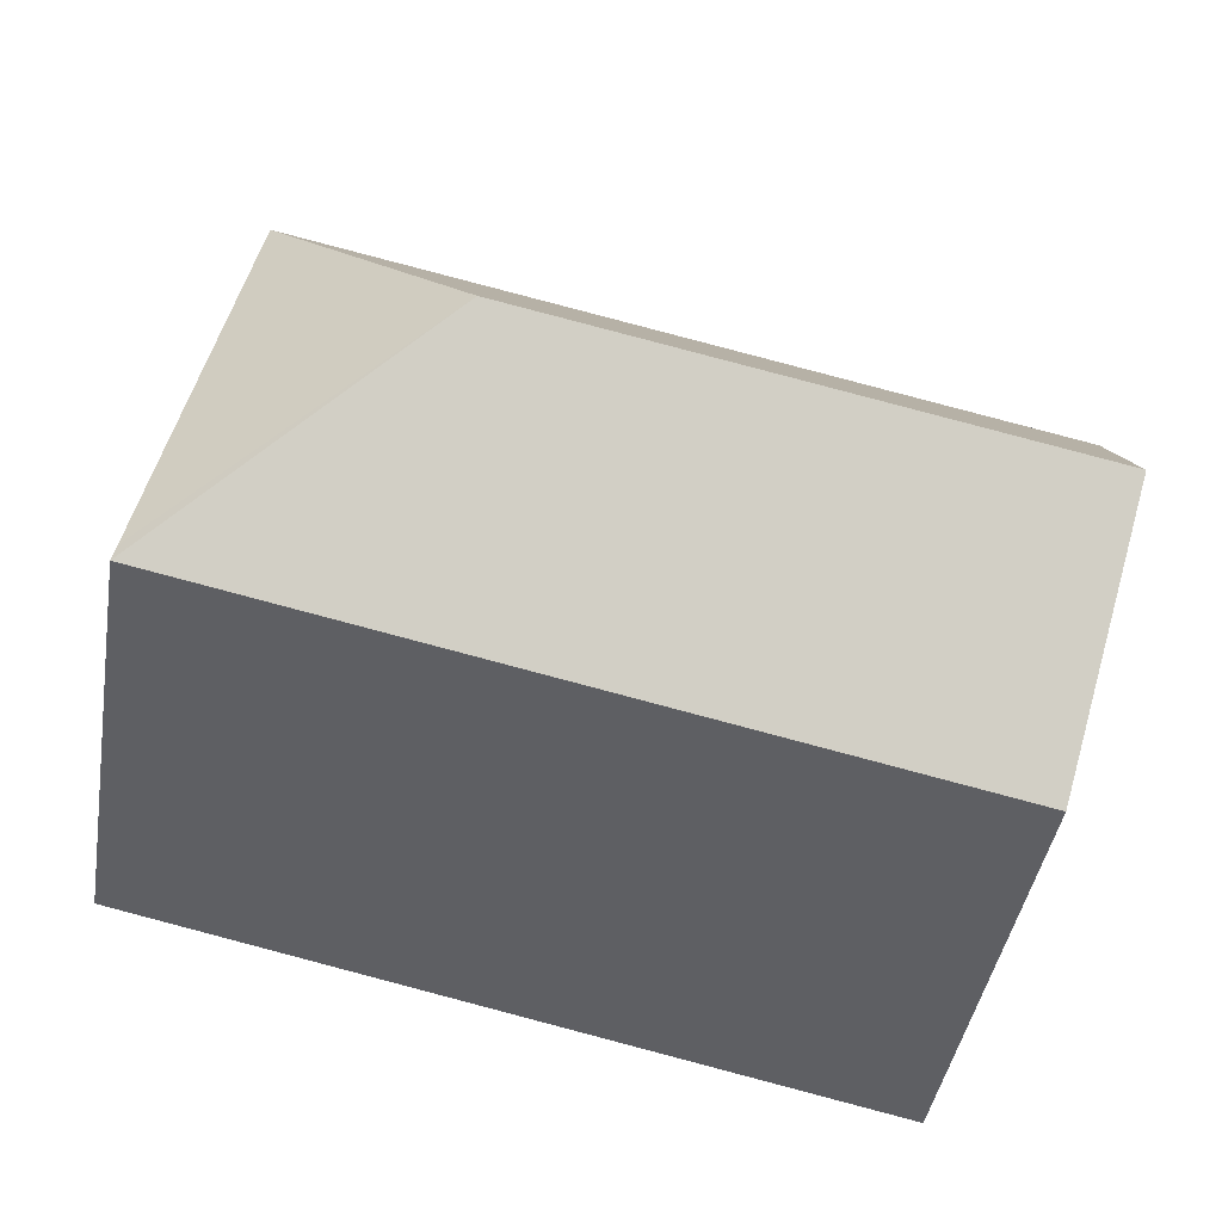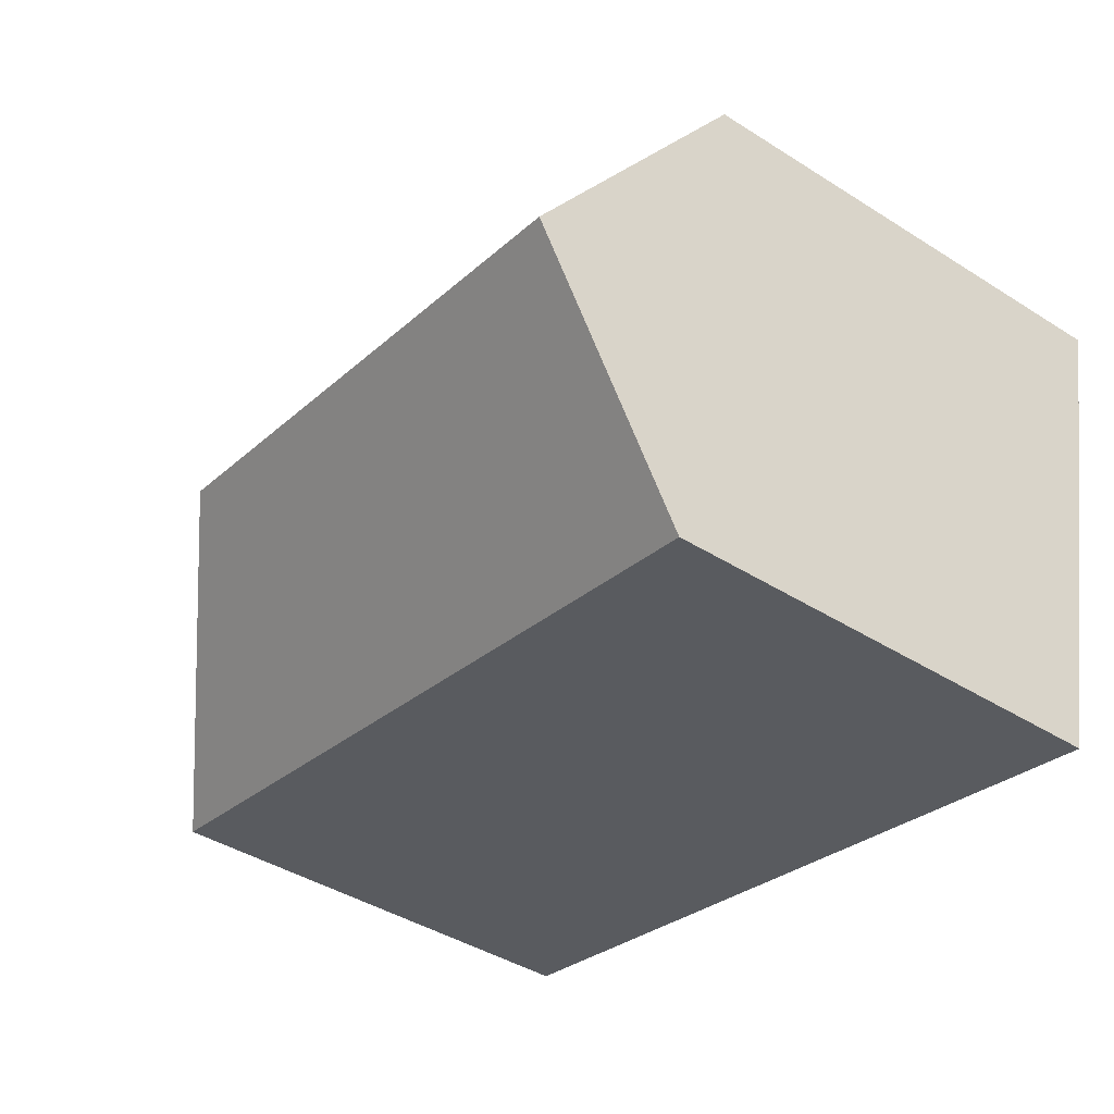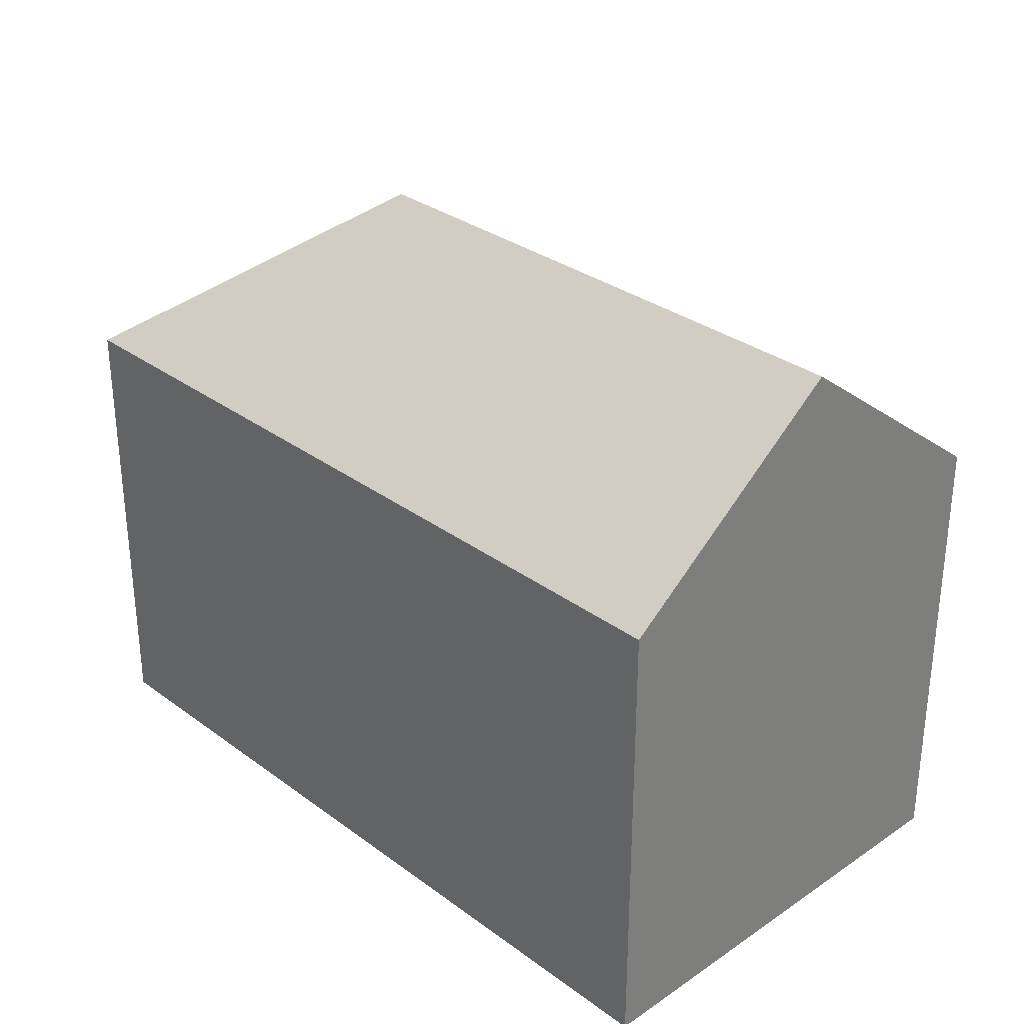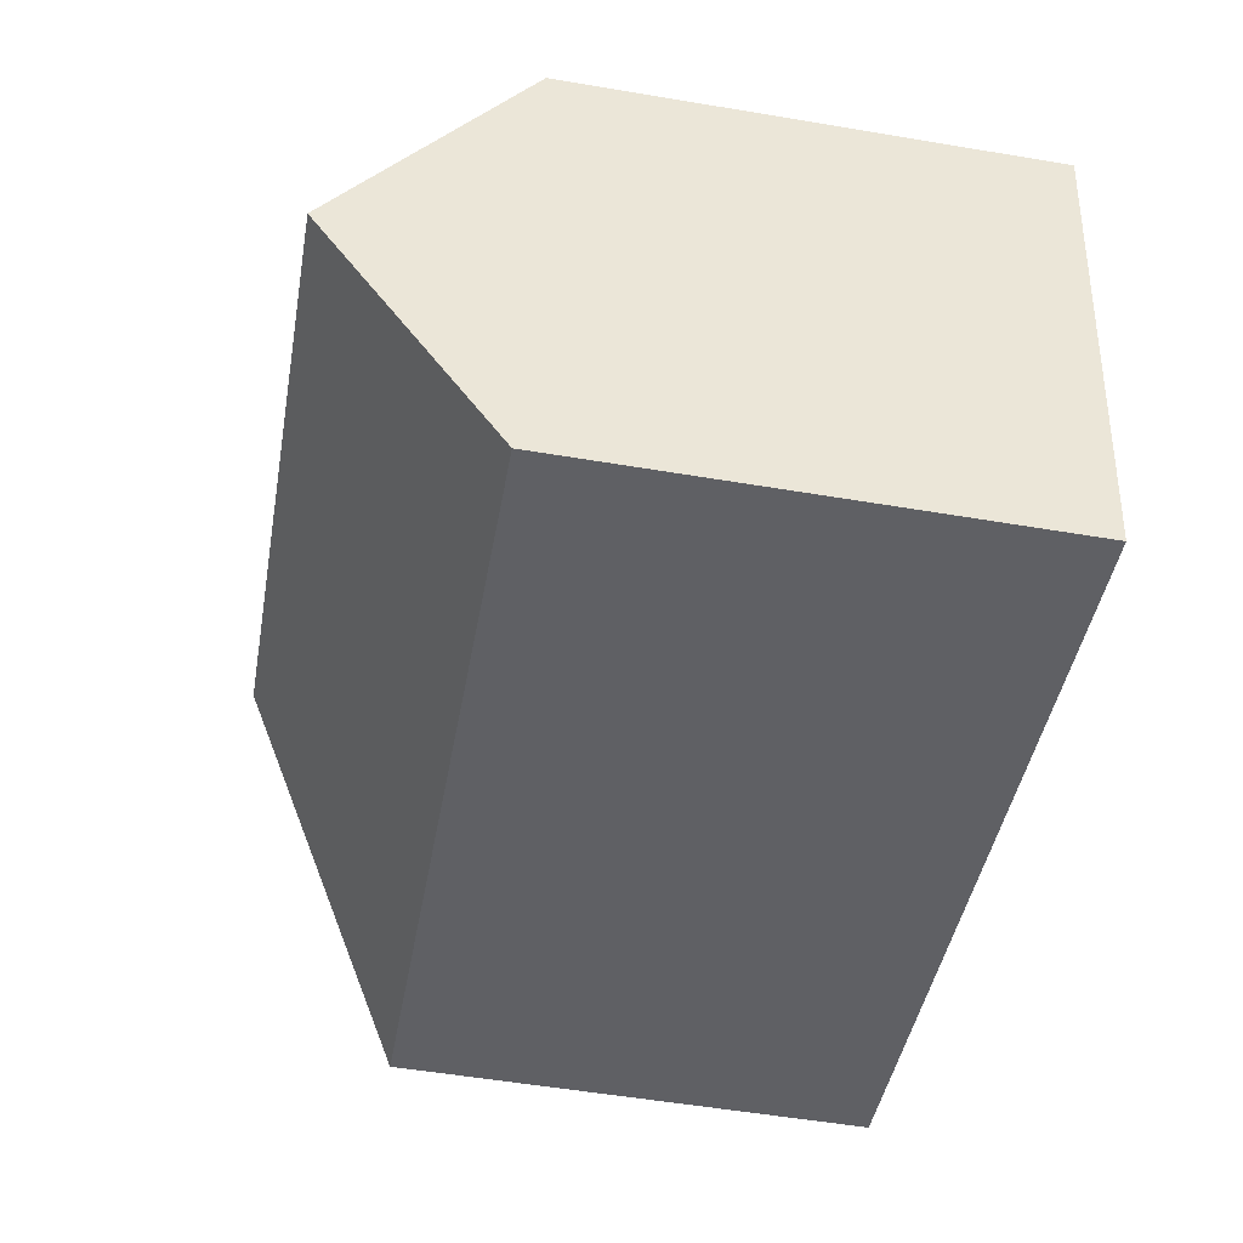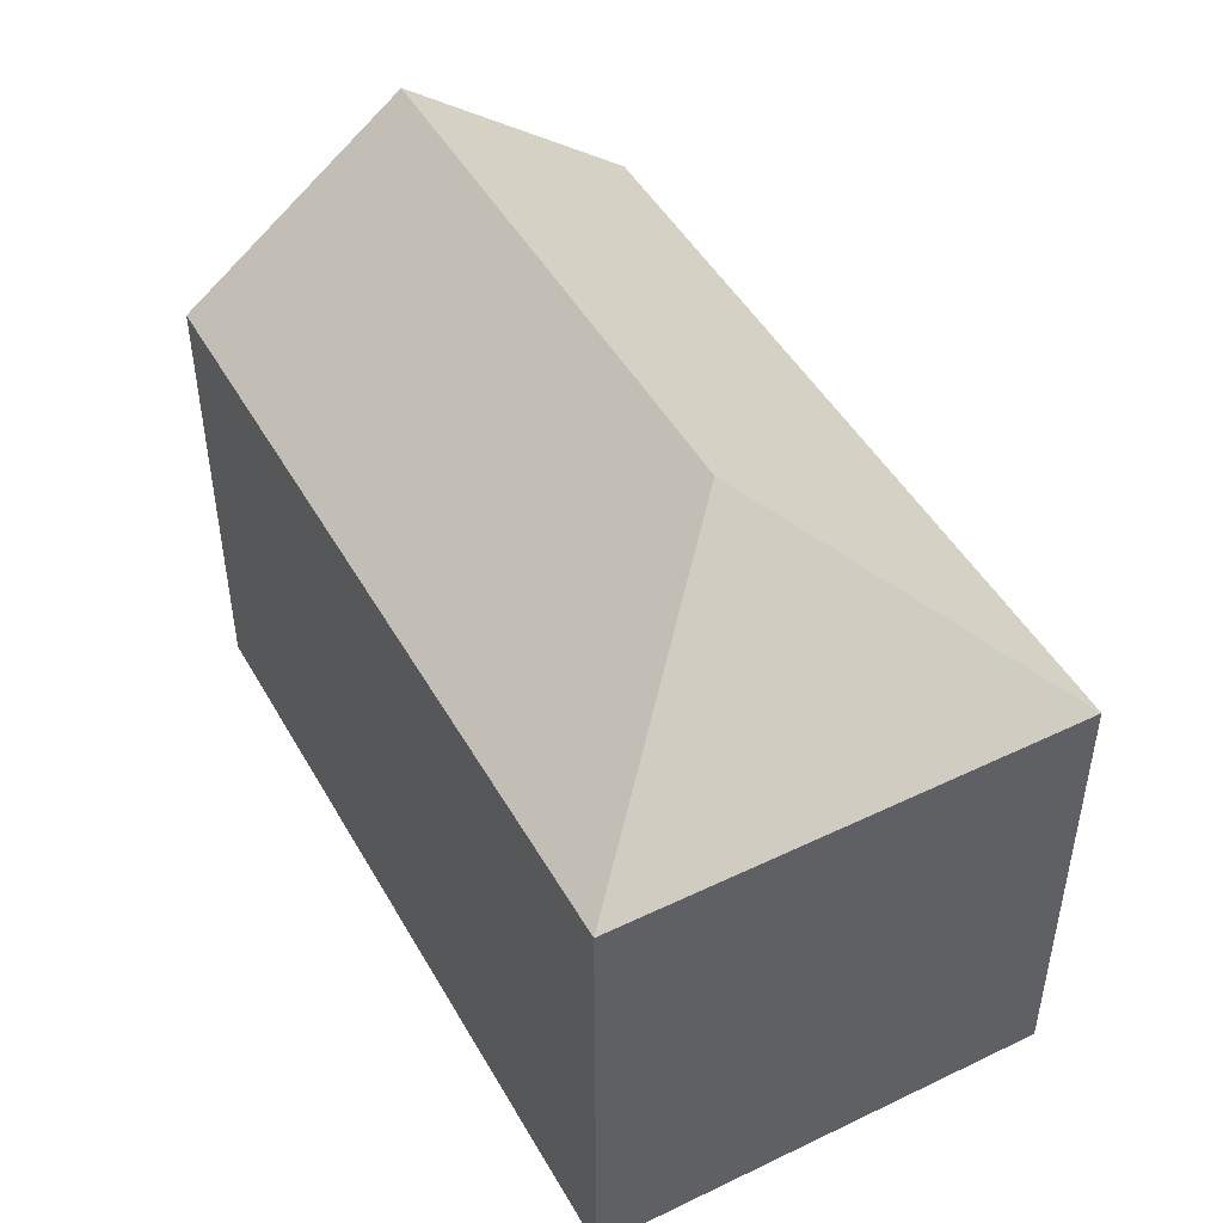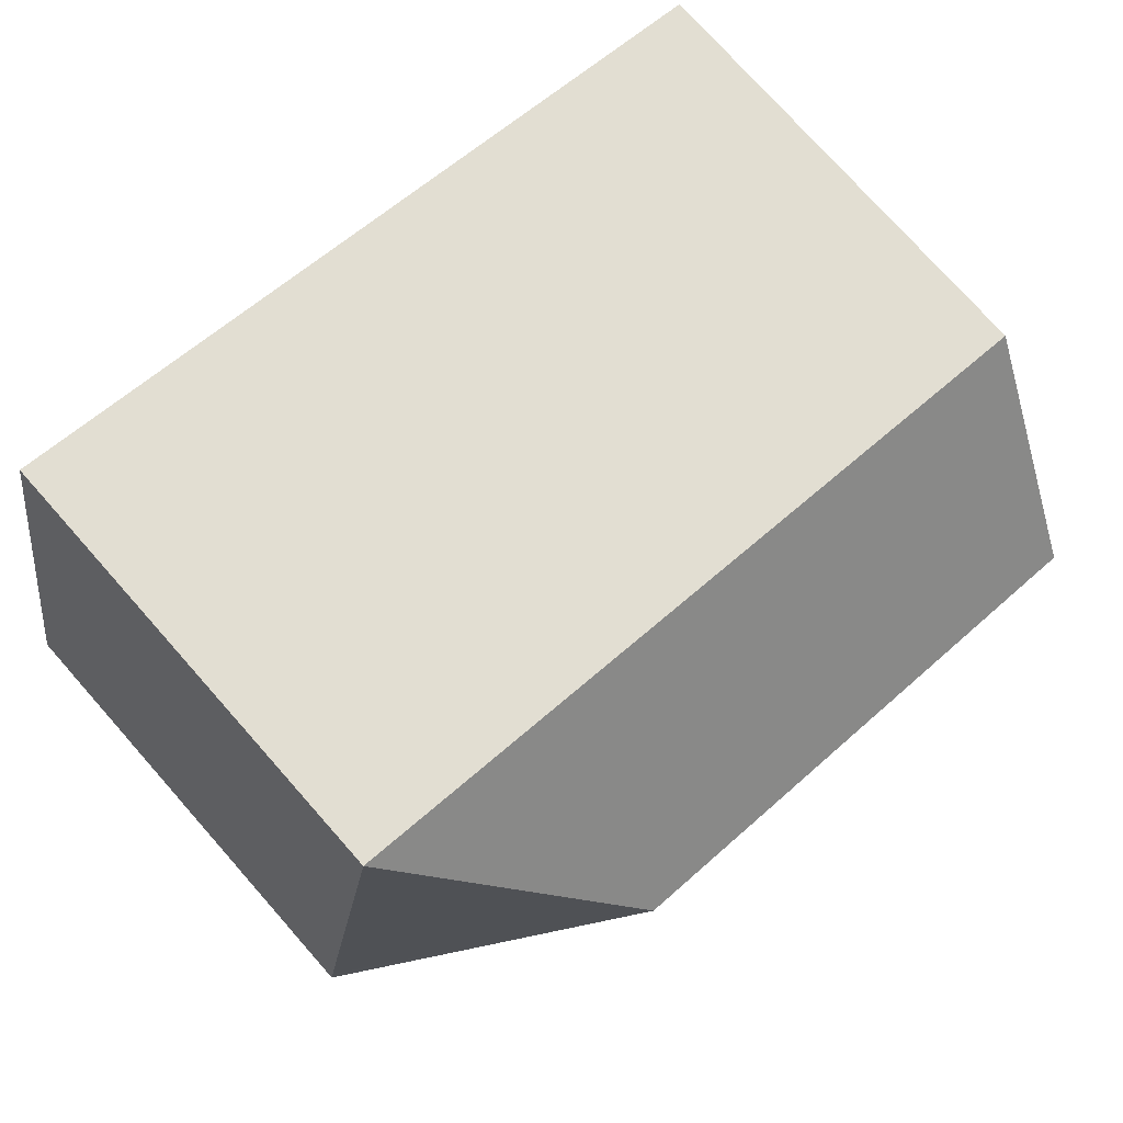
<metadata>
{"format":"obj","ext":"obj","renderer":"f3d","projection":"perspective","resolution":1024,"background":"white","views":[{"elev":-44.0,"azim":170.4,"up":"+Z"},{"elev":-41.9,"azim":-127.3,"up":"+Z"},{"elev":31.3,"azim":-145.0,"up":"+Y"},{"elev":-54.8,"azim":-100.1,"up":"+Z"},{"elev":47.4,"azim":50.4,"up":"+Y"},{"elev":76.1,"azim":138.4,"up":"+Z"}]}
</metadata>
<code>
v  1.034 14.85 -5.311
v  20.44 10.76 -6.977
v  2.067 10.76 -10.62
v  14.1 14.85 -2.721
v  20.36 10.75 -6.541
v  18.36 10.76 3.635
v  0.092 11.12 -0.474
v  0 10.75 6.585e-16
v  18.36 -2.226e-16 3.635
v  0 0 0
v  20.44 4.272e-16 -6.977
v  20.36 4.005e-16 -6.541
v  2.067 6.503e-16 -10.62
v  1.034 3.252e-16 -5.311
v  0.092 2.902e-17 -0.474
g defaultobject
f 1 2 3
f 2 1 4
f 4 5 2
f 5 4 6
f 7 4 1
f 4 7 8
f 4 8 6
f 8 9 6
f 9 8 10
f 9 5 6
f 5 9 2
f 2 9 11
f 11 9 12
f 11 3 2
f 3 11 13
f 13 1 3
f 1 13 7
f 7 13 8
f 8 13 14
f 8 14 10
f 10 14 15
f 12 13 11
f 13 12 9
f 13 9 14
f 14 9 10
f 14 10 15

</code>
